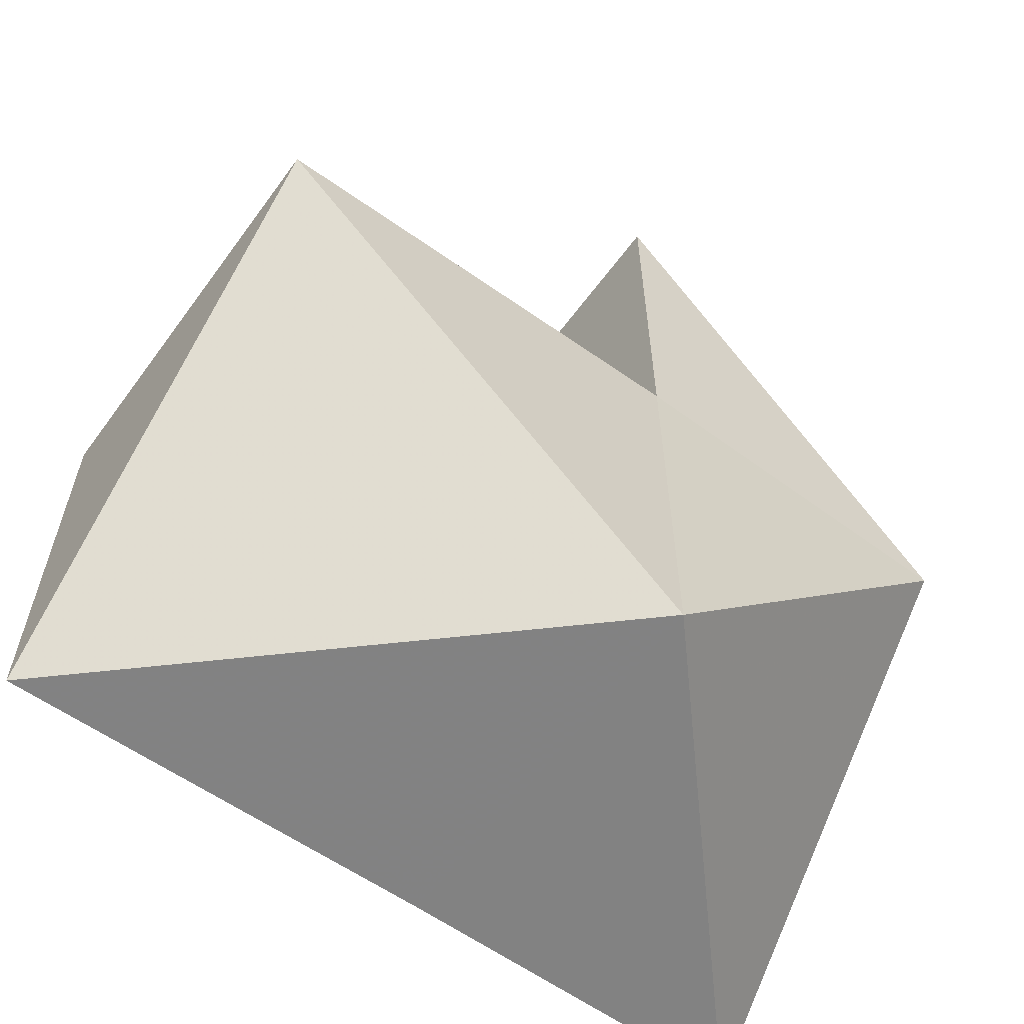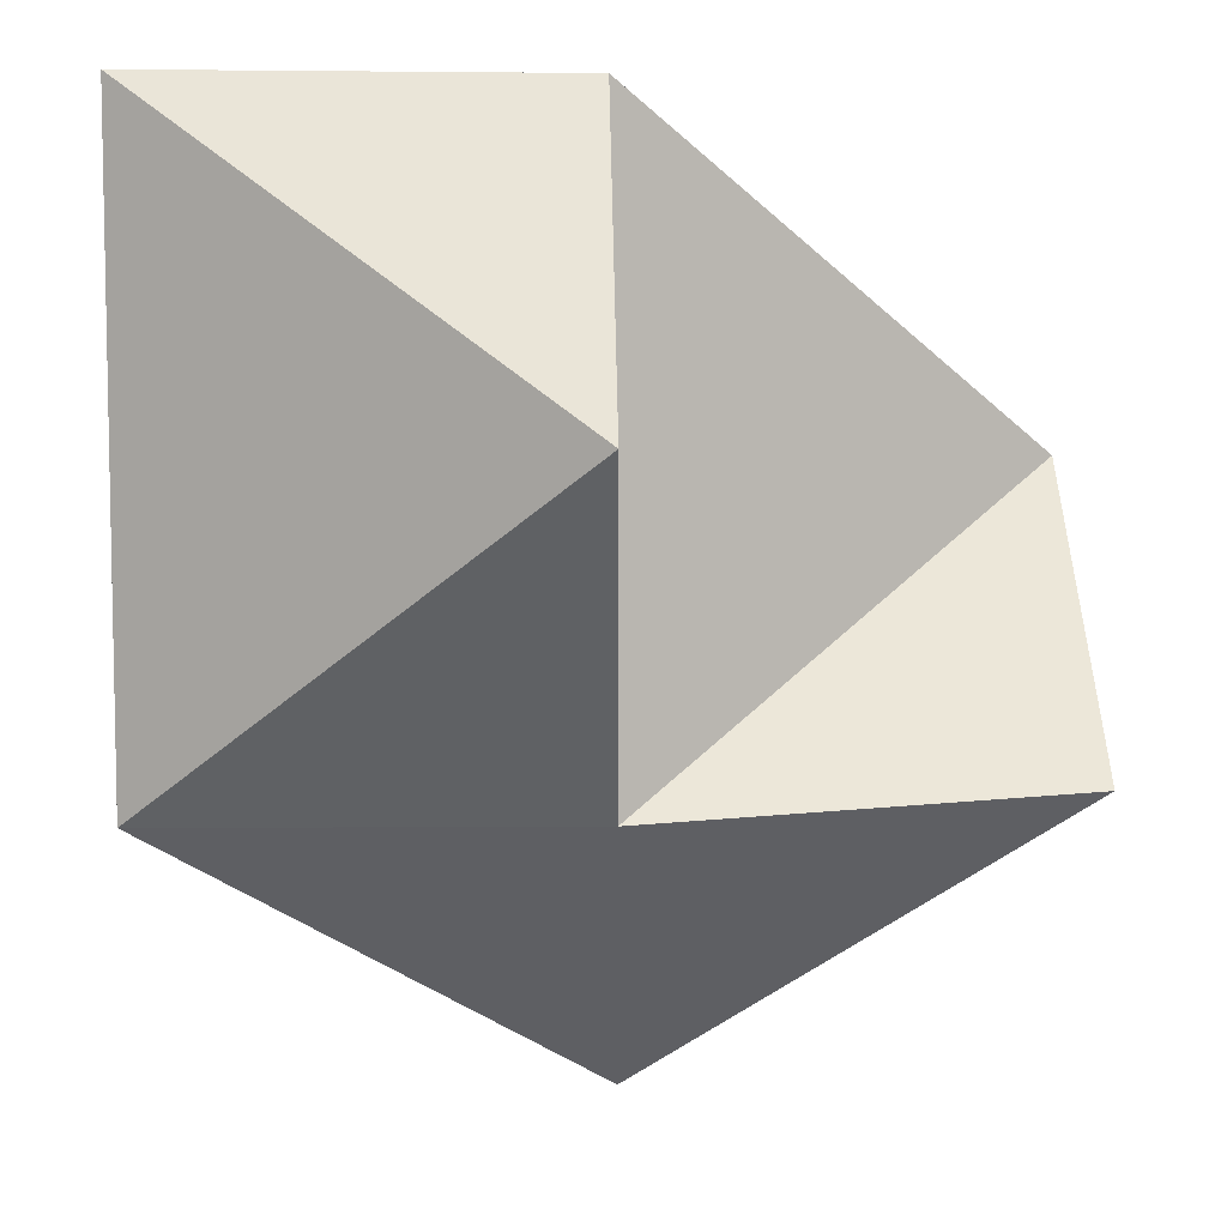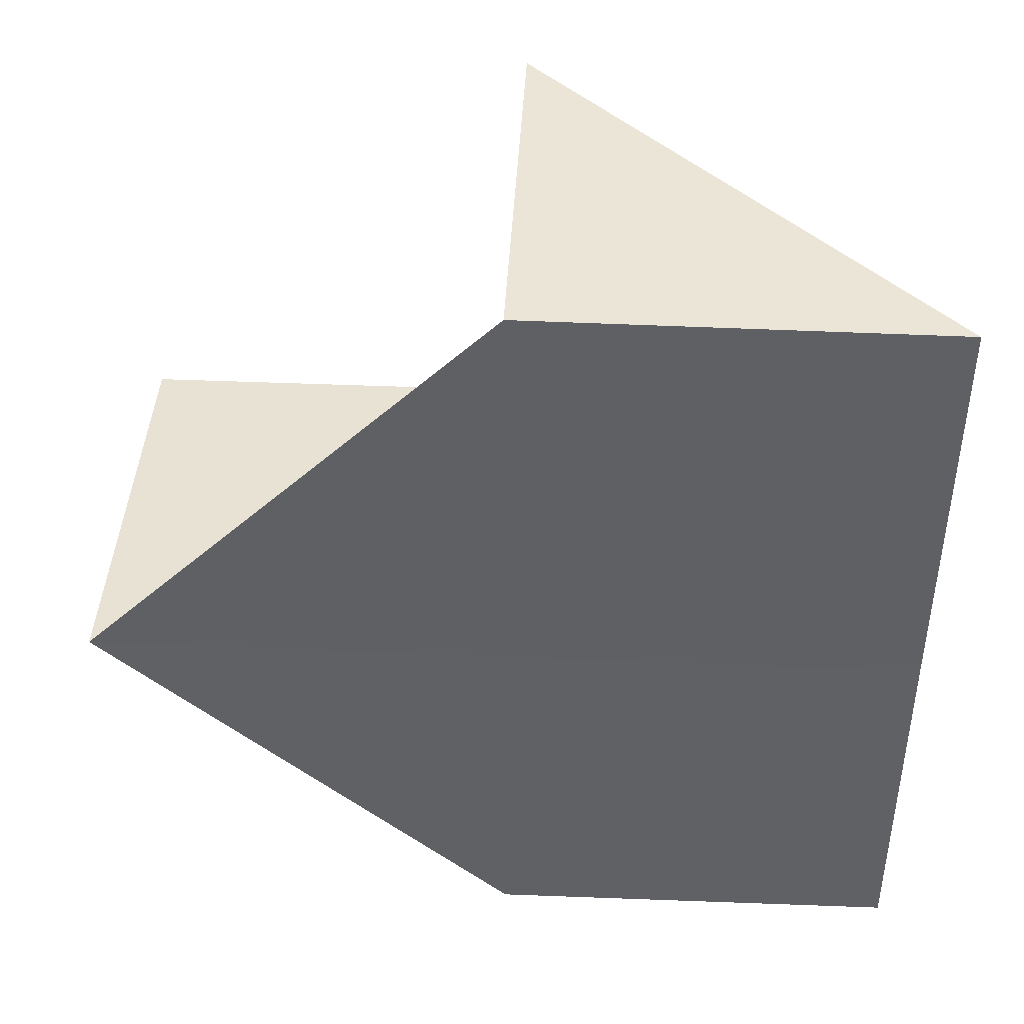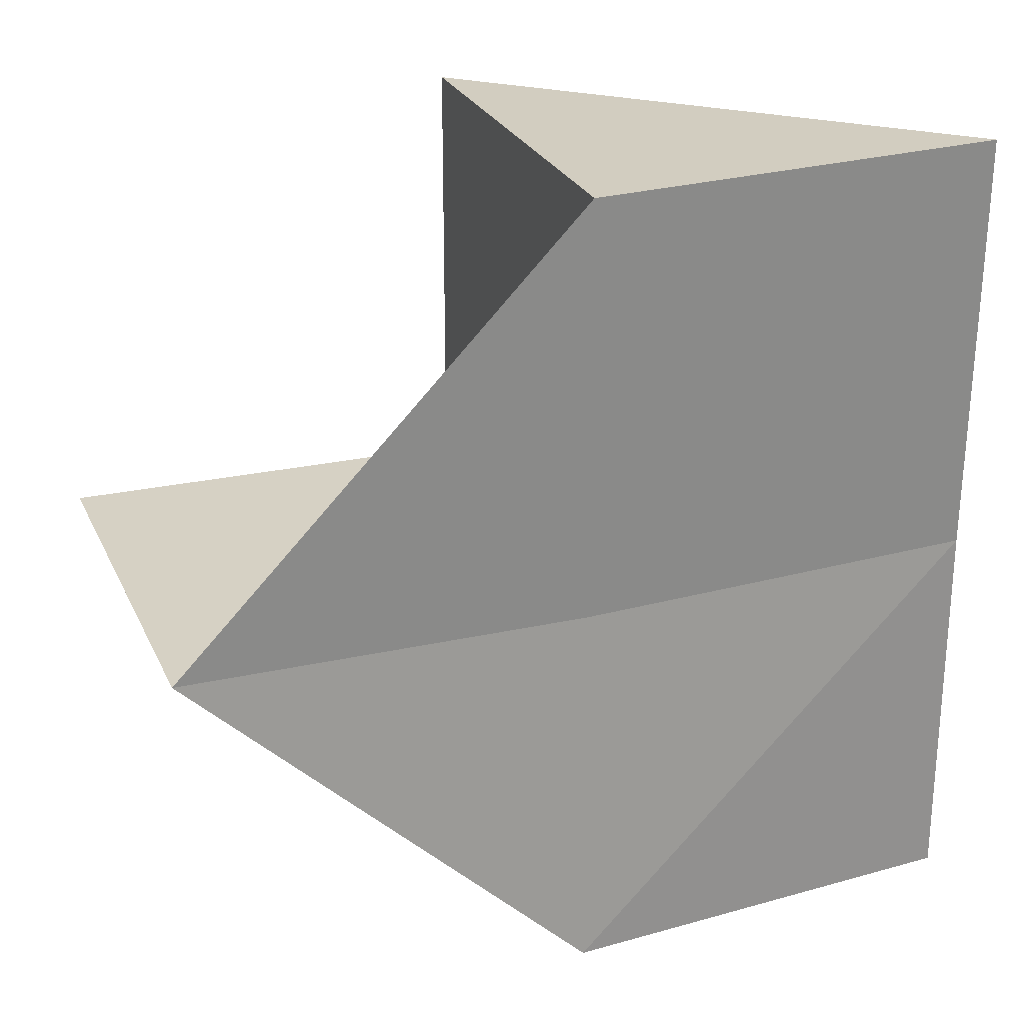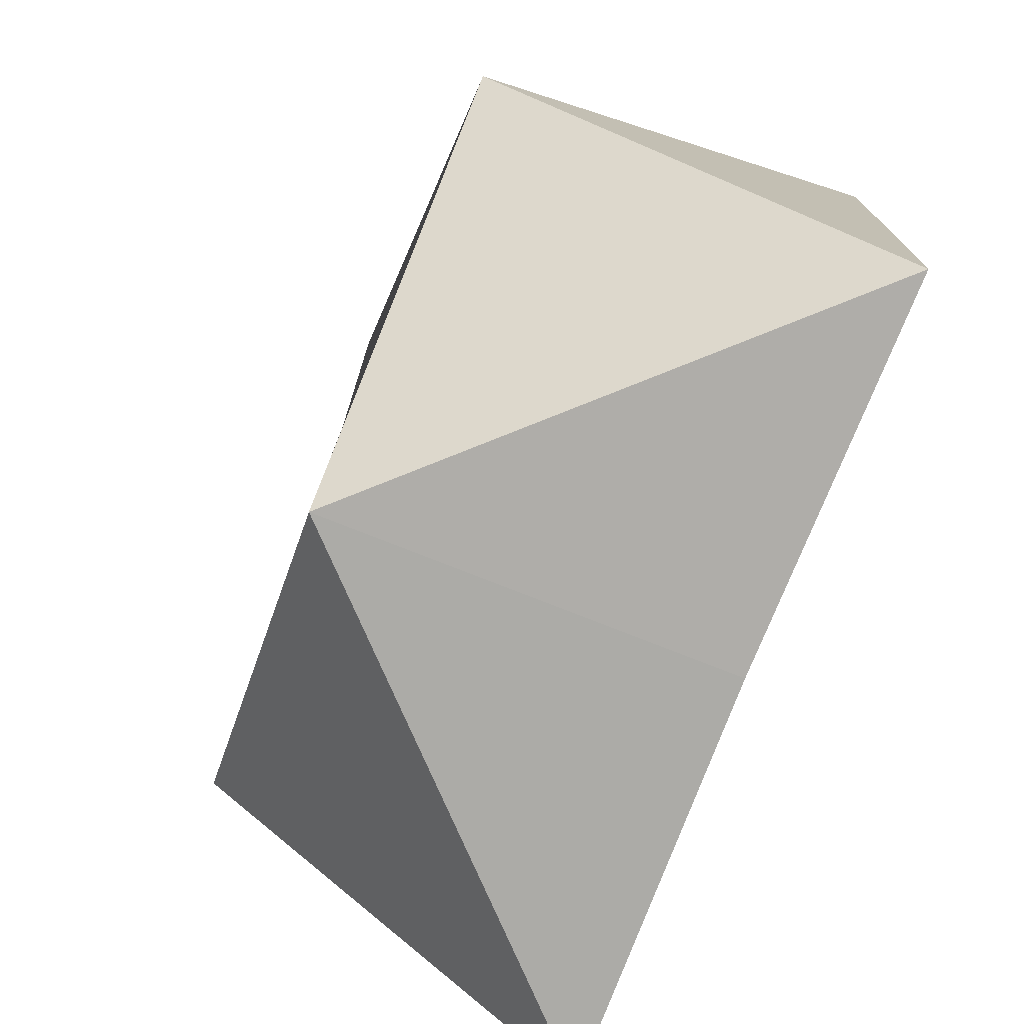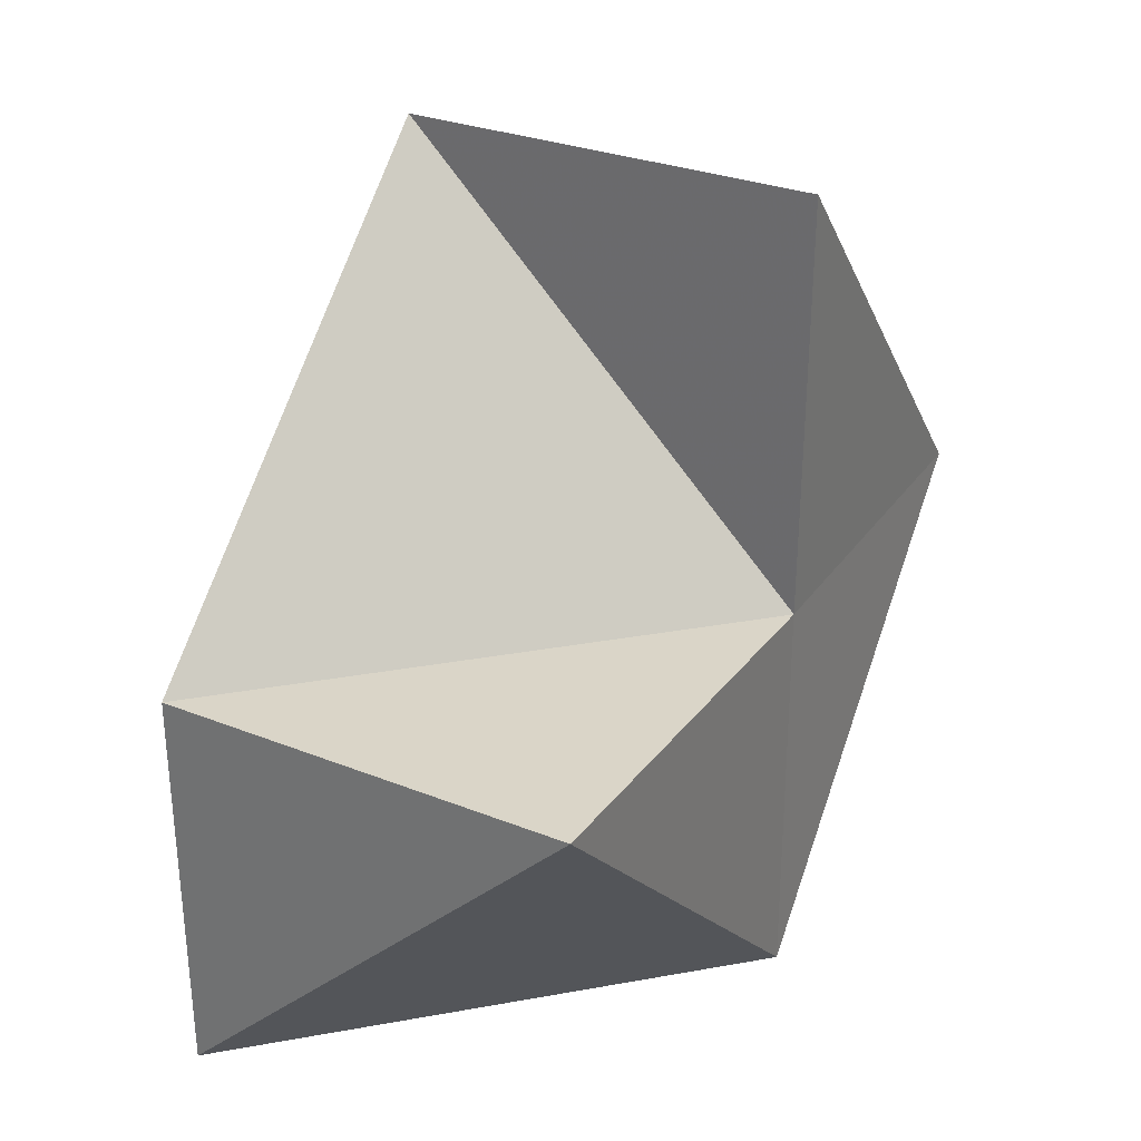
<metadata>
{"format":"obj","ext":"obj","renderer":"f3d","projection":"perspective","resolution":1024,"background":"white","views":[{"elev":-59.1,"azim":52.5,"up":"+Y"},{"elev":47.1,"azim":89.0,"up":"+Z"},{"elev":43.5,"azim":-87.5,"up":"+Z"},{"elev":24.9,"azim":-110.6,"up":"+Z"},{"elev":-76.4,"azim":159.3,"up":"+Y"},{"elev":30.2,"azim":29.8,"up":"+Y"}]}
</metadata>
<code>
v 6.666e+04 -1.424e+04 -8.038e+04
v 6.666e+04 -1.424e+04 -8.038e+04
v 6.666e+04 -1.424e+04 -8.038e+04
v 6.666e+04 -1.424e+04 -8.038e+04
v 6.666e+04 -1.424e+04 -8.038e+04
v 6.666e+04 -1.424e+04 -8.038e+04
v 6.666e+04 -1.424e+04 -8.038e+04
v 6.666e+04 -1.424e+04 -8.038e+04
v 6.666e+04 -1.424e+04 -8.038e+04
v 6.666e+04 -1.424e+04 -8.038e+04
v 6.666e+04 -1.424e+04 -8.038e+04
v 6.666e+04 -1.424e+04 -8.038e+04
v 6.666e+04 -1.424e+04 -8.038e+04
v 6.666e+04 -1.424e+04 -8.038e+04
v 6.666e+04 -1.424e+04 -8.038e+04
v 6.666e+04 -1.424e+04 -8.038e+04
v 6.666e+04 -1.424e+04 -8.038e+04
v 6.666e+04 -1.424e+04 -8.038e+04
v 6.666e+04 -1.424e+04 -8.038e+04
v 6.666e+04 -1.424e+04 -8.038e+04
v 6.666e+04 -1.424e+04 -8.038e+04
v 6.666e+04 -1.424e+04 -8.038e+04
v 6.666e+04 -1.424e+04 -8.038e+04
v 6.666e+04 -1.424e+04 -8.038e+04
v 6.666e+04 -1.424e+04 -8.038e+04
v 6.666e+04 -1.424e+04 -8.038e+04
v 6.666e+04 -1.424e+04 -8.038e+04
v 6.666e+04 -1.424e+04 -8.038e+04
v 6.666e+04 -1.424e+04 -8.038e+04
v 6.666e+04 -1.424e+04 -8.038e+04
v 6.666e+04 -1.424e+04 -8.038e+04
v 6.666e+04 -1.424e+04 -8.038e+04
v 6.666e+04 -1.424e+04 -8.038e+04
v 6.666e+04 -1.424e+04 -8.038e+04
v 6.666e+04 -1.424e+04 -8.038e+04
v 6.666e+04 -1.424e+04 -8.038e+04
v 6.666e+04 -1.424e+04 -8.038e+04
v 6.666e+04 -1.424e+04 -8.038e+04
v 6.666e+04 -1.424e+04 -8.038e+04
v 6.666e+04 -1.424e+04 -8.038e+04
v 6.666e+04 -1.424e+04 -8.038e+04
v 6.666e+04 -1.424e+04 -8.038e+04
f 1 14 13
f 2 14 16
f 1 13 18
f 1 18 20
f 1 20 17
f 2 16 23
f 3 15 25
f 4 19 27
f 5 21 29
f 6 22 31
f 2 23 26
f 3 25 28
f 4 27 30
f 5 29 32
f 6 31 24
f 7 33 38
f 8 34 40
f 9 35 41
f 10 36 42
f 11 37 39
f 39 42 12
f 39 37 42
f 37 10 42
f 42 41 12
f 42 36 41
f 36 9 41
f 41 40 12
f 41 35 40
f 35 8 40
f 40 38 12
f 40 34 38
f 34 7 38
f 38 39 12
f 38 33 39
f 33 11 39
f 24 37 11
f 24 31 37
f 31 10 37
f 32 36 10
f 32 29 36
f 29 9 36
f 30 35 9
f 30 27 35
f 27 8 35
f 28 34 8
f 28 25 34
f 25 7 34
f 26 33 7
f 26 23 33
f 23 11 33
f 31 32 10
f 31 22 32
f 22 5 32
f 29 30 9
f 29 21 30
f 21 4 30
f 27 28 8
f 27 19 28
f 19 3 28
f 25 26 7
f 25 15 26
f 15 2 26
f 23 24 11
f 23 16 24
f 16 6 24
f 17 22 6
f 17 20 22
f 20 5 22
f 20 21 5
f 20 18 21
f 18 4 21
f 18 19 4
f 18 13 19
f 13 3 19
f 16 17 6
f 16 14 17
f 14 1 17
f 13 15 3
f 13 14 15
f 14 2 15

</code>
